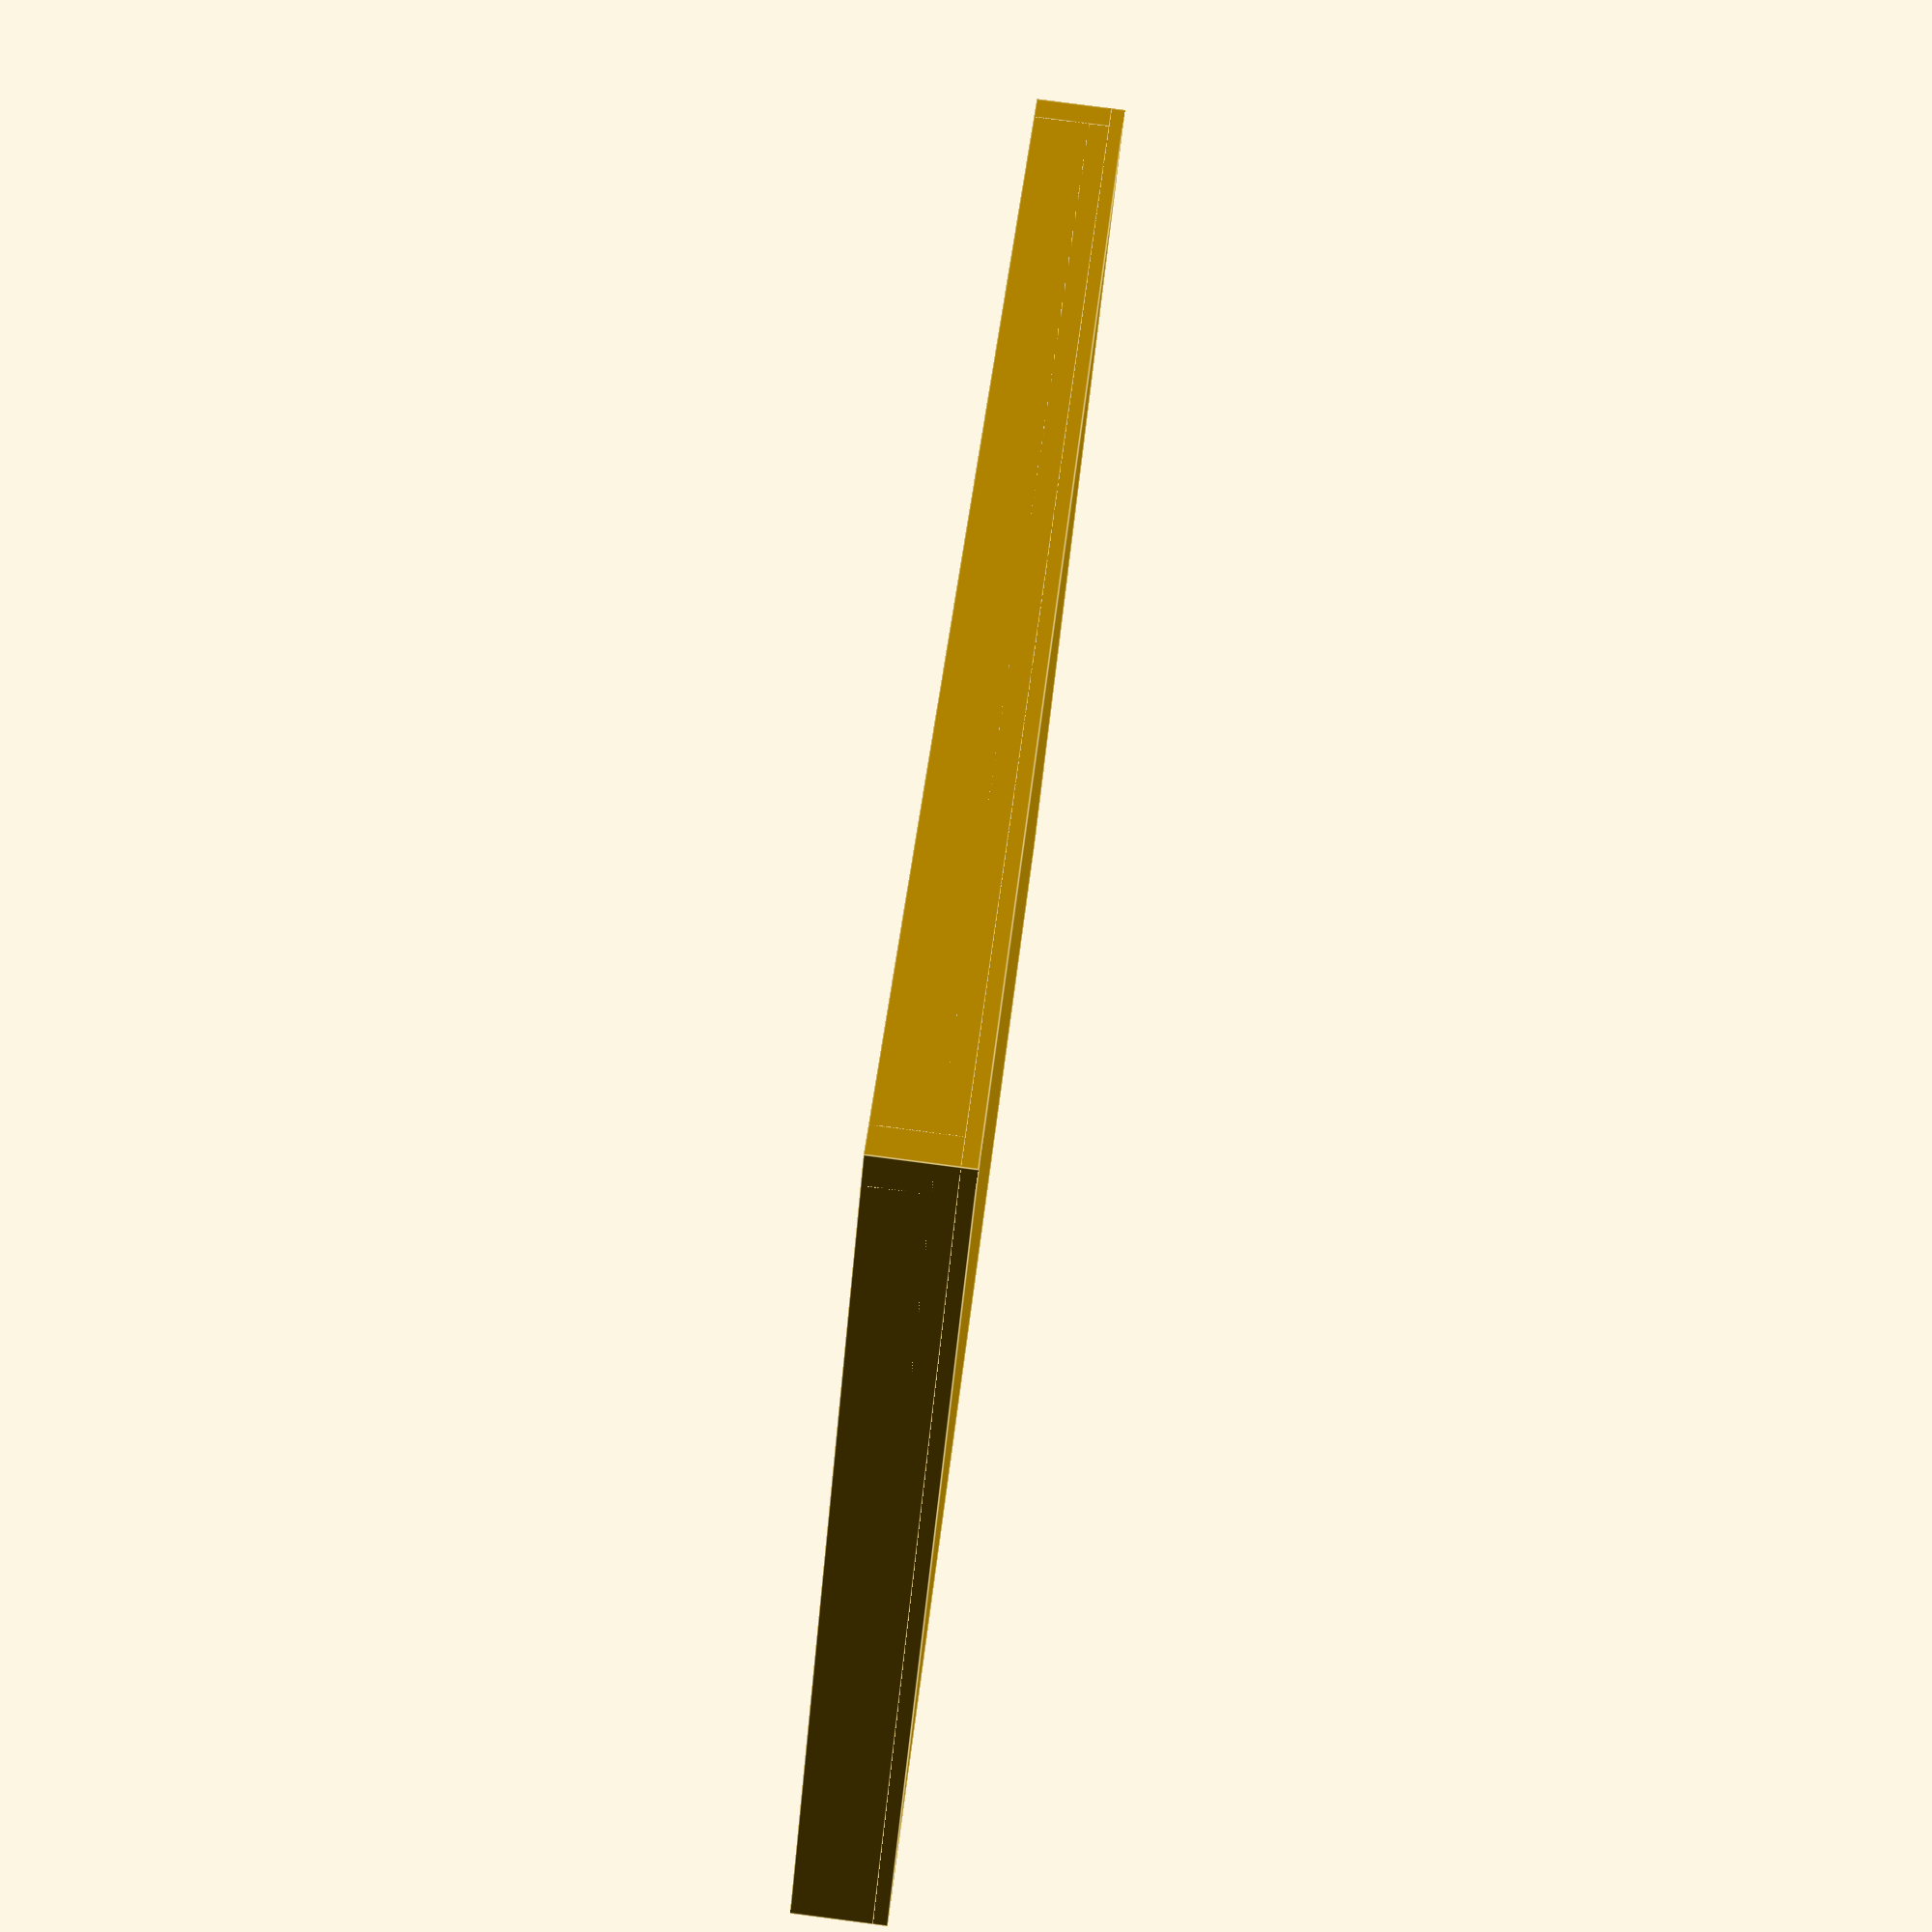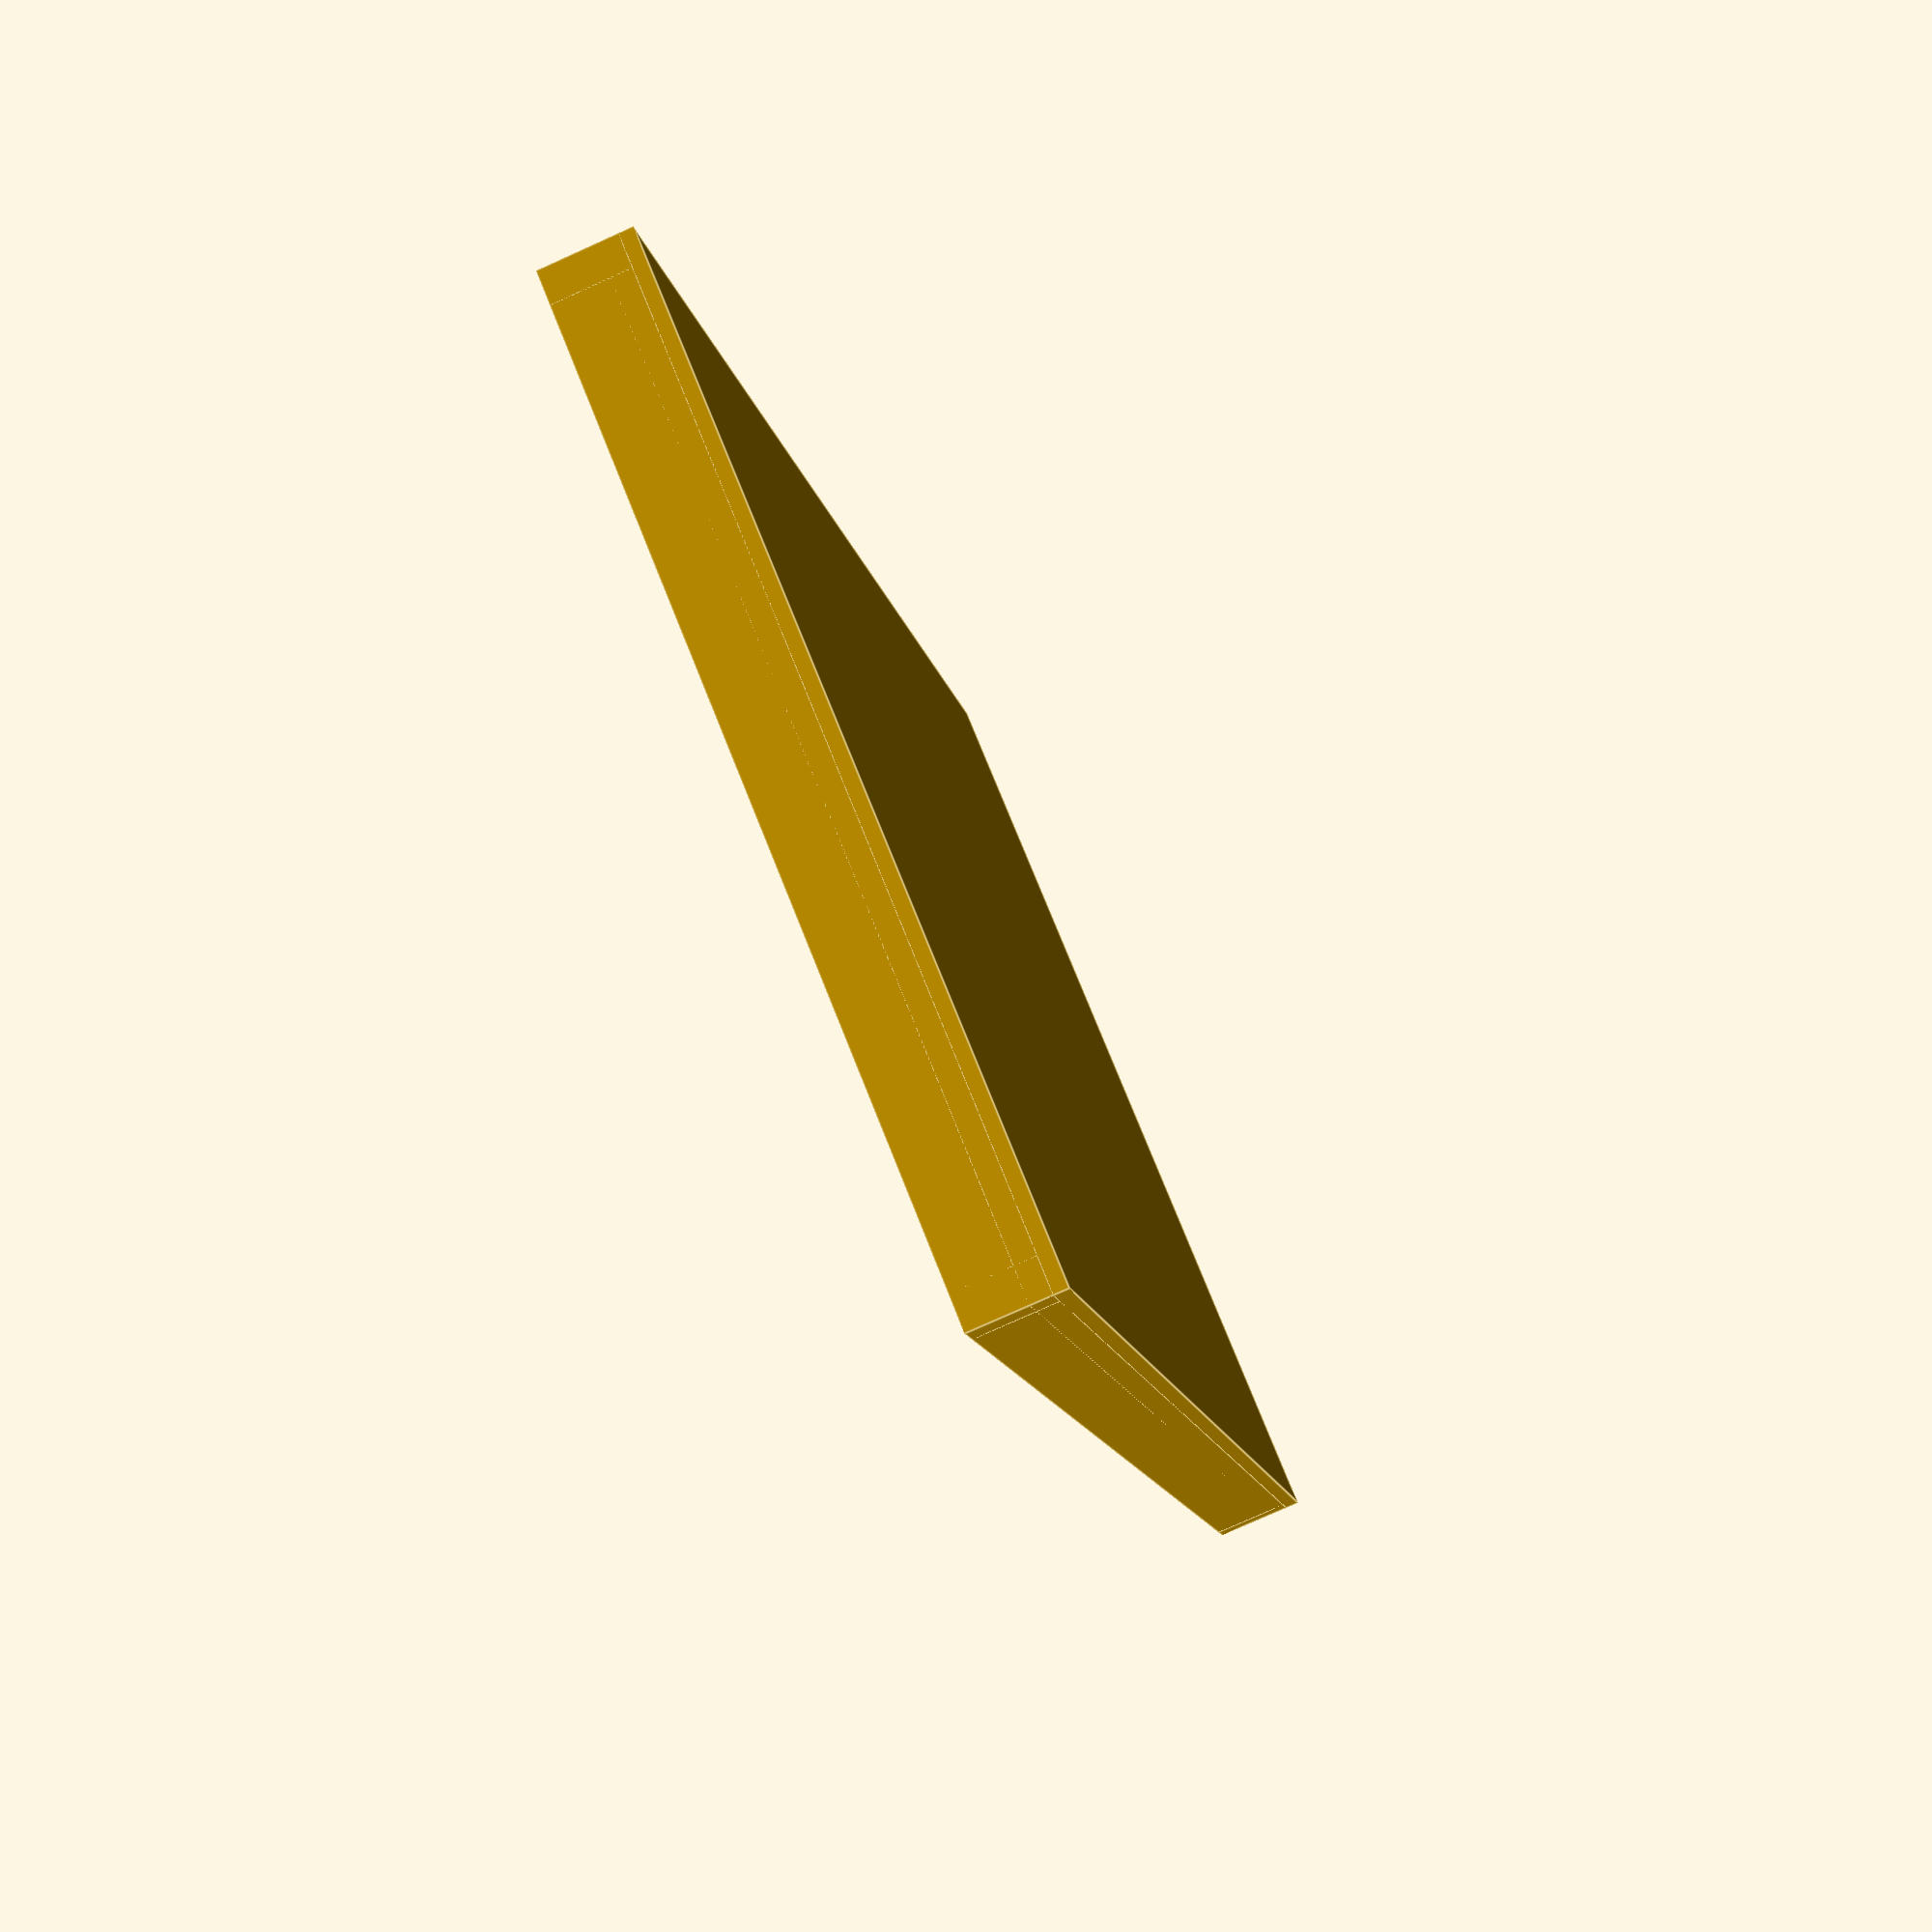
<openscad>
/**
 * Glass Inner bottom (Ikea glass)
 * @Author Wilfried Loche
 * @Created Jan 27, 2017
 */

/* Plater size */
width = 80;
depth = 51;
thickness = 1.8;
borderHeight = 4;



cube(size=[width, depth, thickness], center=true);

translate([0, (depth-thickness)/2, thickness])
    cube(size=[width, thickness, borderHeight], center=true);
translate([0, -(depth-thickness)/2, thickness])
    cube(size=[width, thickness, borderHeight], center=true);

translate([(width-thickness)/2, 0, thickness])
    cube(size=[thickness, depth, borderHeight], center=true);
translate([-(width-thickness)/2, 0, thickness])
    cube(size=[thickness, depth, borderHeight], center=true);

</openscad>
<views>
elev=277.6 azim=319.9 roll=97.4 proj=p view=edges
elev=78.3 azim=63.6 roll=114.2 proj=p view=edges
</views>
